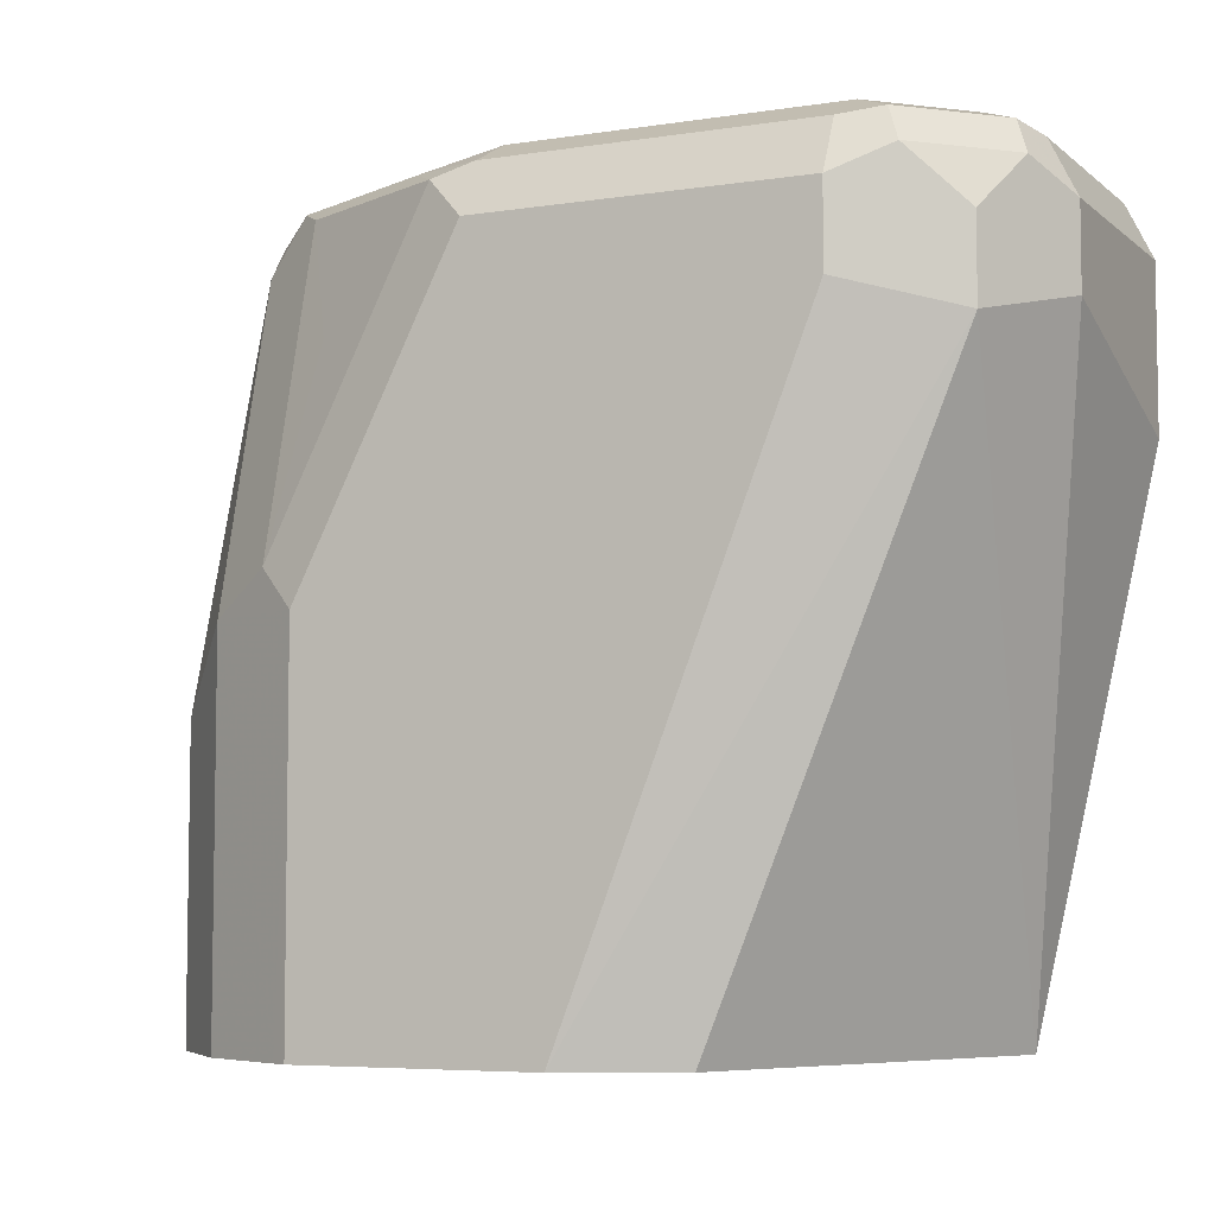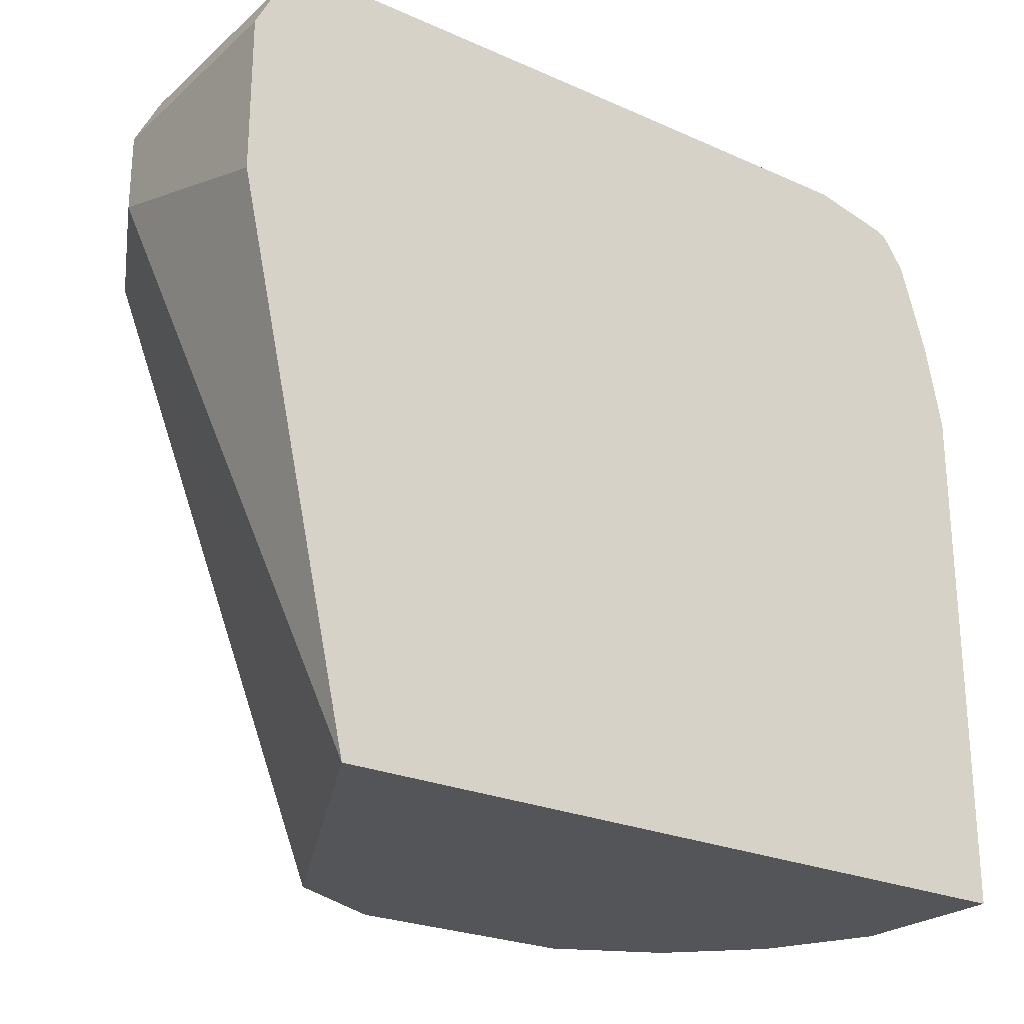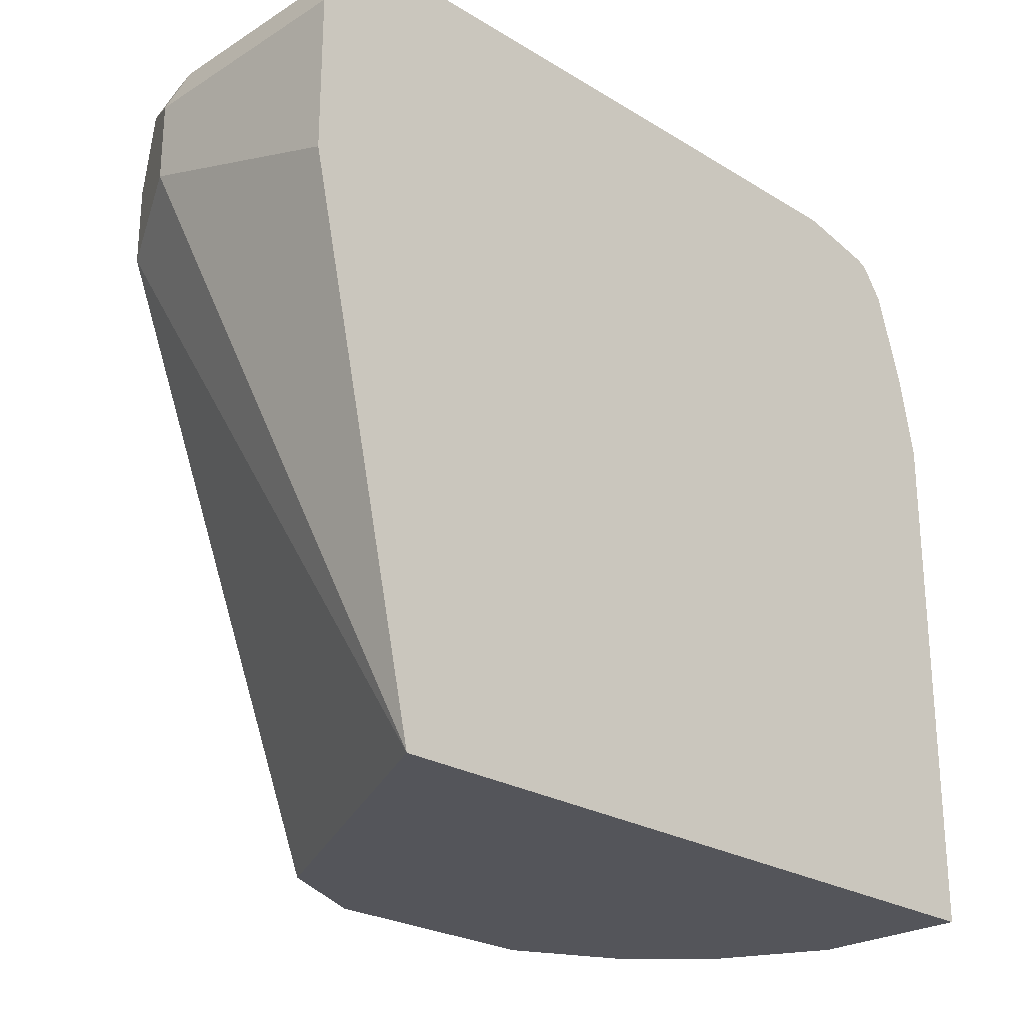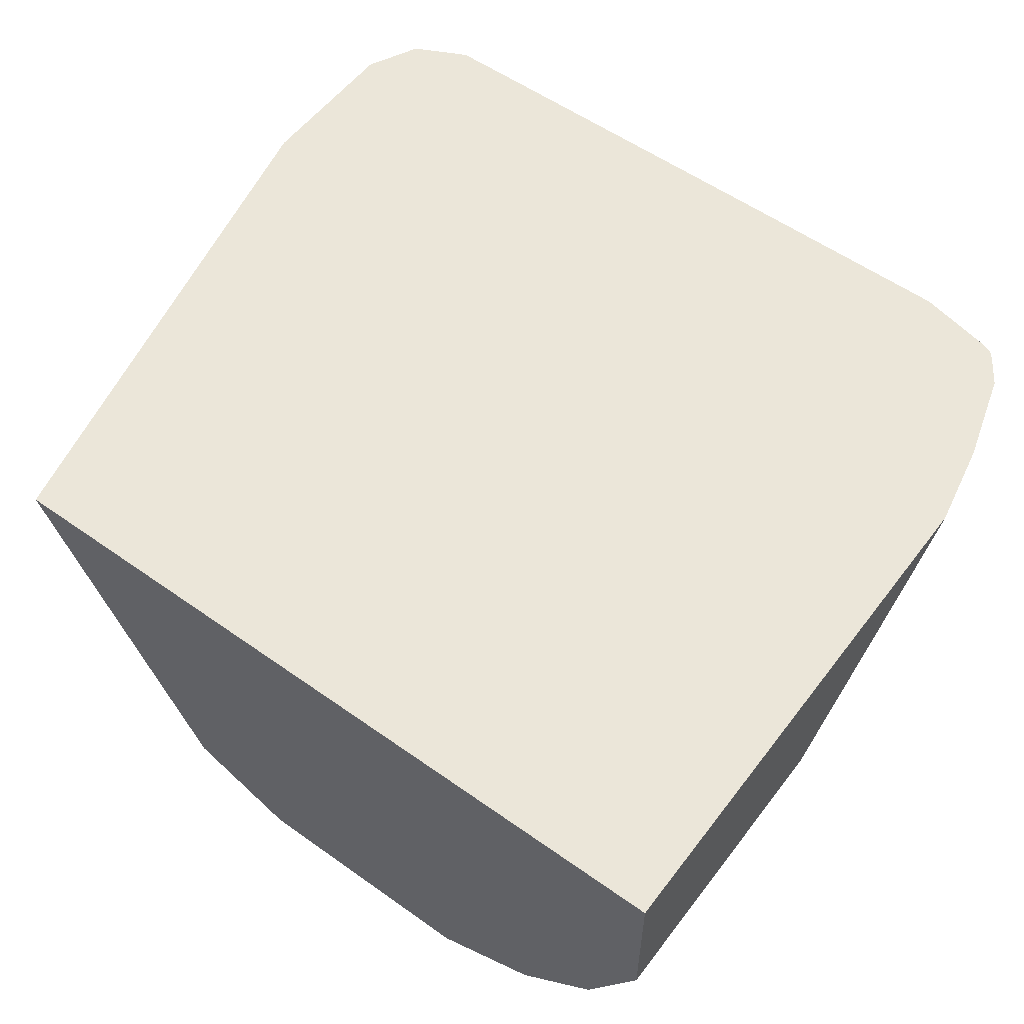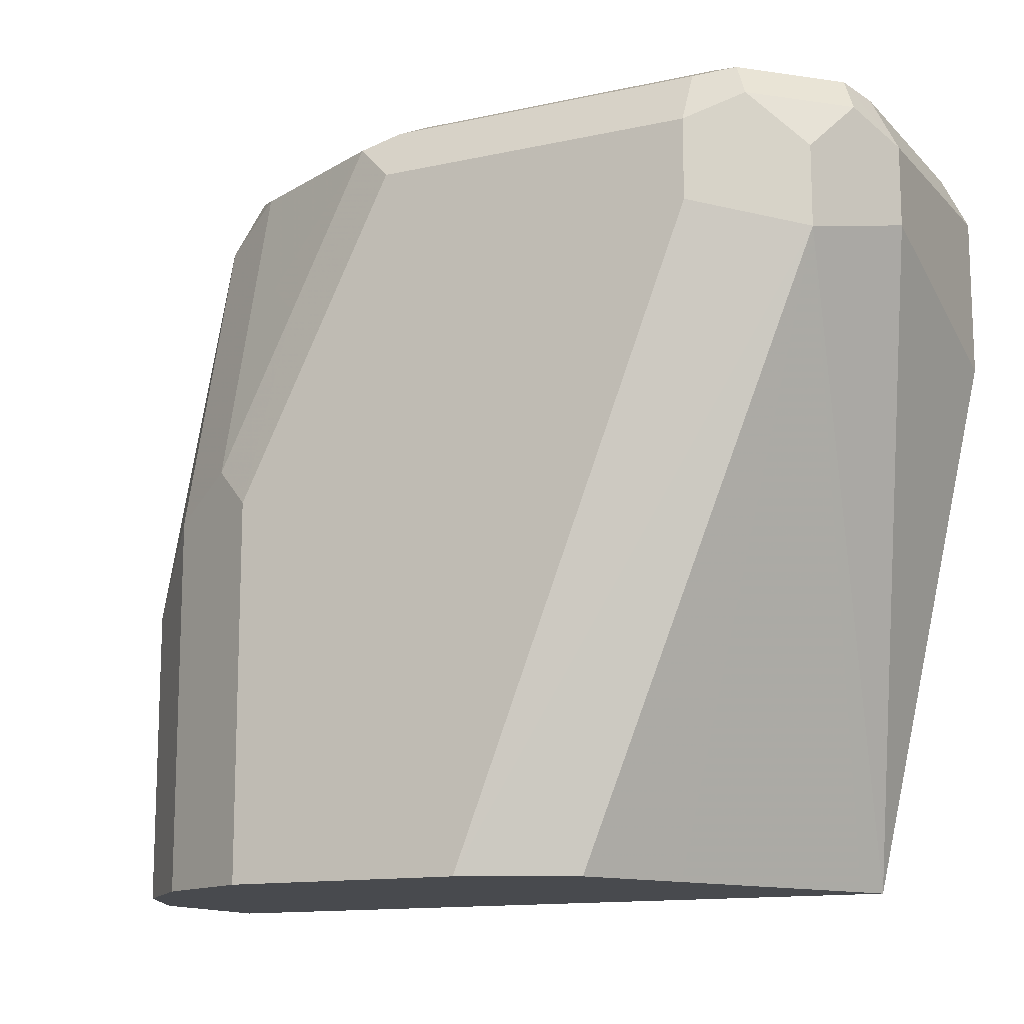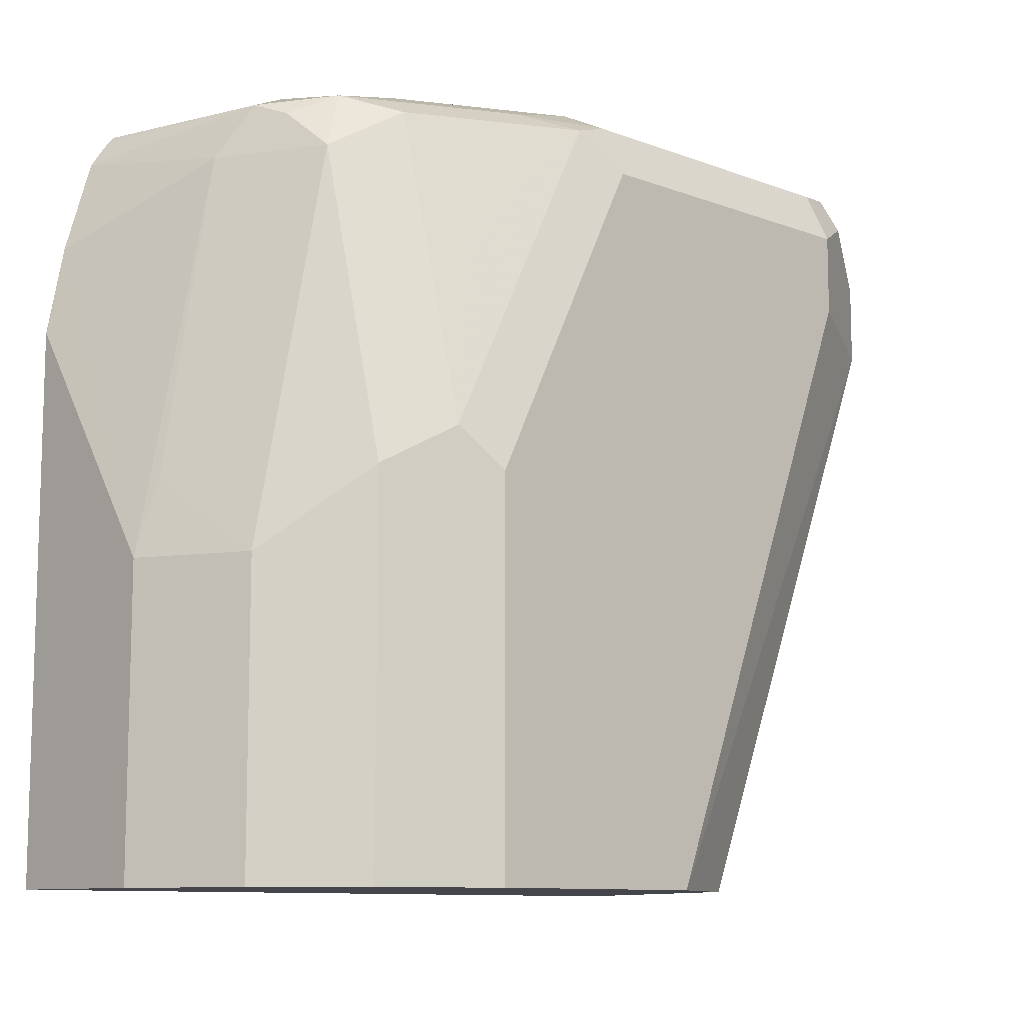
<metadata>
{"format":"obj","ext":"obj","renderer":"f3d","projection":"perspective","resolution":1024,"background":"white","views":[{"elev":-5.9,"azim":-154.7,"up":"+Y"},{"elev":-24.6,"azim":-36.0,"up":"+Y"},{"elev":-24.9,"azim":-44.7,"up":"+Y"},{"elev":55.9,"azim":36.7,"up":"+Z"},{"elev":-13.2,"azim":-153.4,"up":"+Y"},{"elev":-10.1,"azim":136.3,"up":"+Y"}]}
</metadata>
<code>
v 0.5421 0.3191 -0.127
v 0.6383 0.3189 -0.127
v 0.6377 0.3189 -0.1913
v 0.6058 0.3189 -0.2232
v 0.5421 0.3189 -0.2551
v 0.4154 0.3191 -0.127
v 0.6696 0.3119 -0.127
v 0.6377 0.3109 -0.2272
v 0.6734 0.3104 -0.127
v 0.659 0.3083 -0.202
v 0.574 0.3109 -0.2591
v 0.5421 0.3083 -0.2764
v 0.4146 0.3189 -0.2551
v 0.3827 0.3189 -0.2232
v 0.3832 0.3191 -0.127
v 0.6218 0.3029 -0.2471
v 0.6537 0.3029 -0.2152
v 0.6484 0.287 -0.2338
v 0.6757 0.3079 -0.127
v 0.6835 0.2965 -0.127
v 0.6696 0.287 -0.1913
v 0.558 0.3029 -0.279
v 0.5421 0.287 -0.287
v 0.4146 0.3083 -0.2764
v 0.3986 0.3109 -0.271
v 0.3667 0.3109 -0.2392
v 0.3612 0.3082 -0.127
v 0.3827 0.3189 -0.127
v 0.6218 0.1754 -0.279
v 0.6058 0.2551 -0.2671
v 0.6935 0.1594 -0.1953
v 0.6803 0.1276 -0.2338
v 0.6484 0.1594 -0.2657
v 0.6946 0.2591 -0.127
v 0.7015 0.1276 -0.1913
v 0.5899 0.2392 -0.279
v 0.6058 0.1594 -0.287
v 0.4146 0.287 -0.287
v 0.3933 0.2976 -0.2764
v 0.3614 0.2976 -0.2445
v 0.3508 0.287 -0.2232
v 0.3614 0.3083 -0.2232
v 0.3508 0.2873 -0.127
v 0.6939 0.009027 -0.2066
v 0.6803 0.009027 -0.2338
v 0.6484 0.009027 -0.2657
v 0.6119 0.009027 -0.284
v 0.7015 0.2237 -0.127
v 0.7015 0.2232 -0.1276
v 0.7015 0.009027 -0.1913
v 0.6058 0.009027 -0.287
v 0.4146 0.2551 -0.287
v 0.372 0.2763 -0.2657
v 0.3508 0.2551 -0.2232
v 0.3505 0.2867 -0.127
v 0.7015 0.009027 -0.127
v 0.5102 0.009027 -0.287
v 0.372 0.2445 -0.2657
v 0.3505 0.2229 -0.127
v 0.3984 0.009027 -0.127
v 0.4874 0.009027 -0.2756
v 0.4039 0.009027 -0.1382
v 0.4677 0.009027 -0.2657
v 0.4464 0.009027 -0.2232
f 29 33 37
f 31 35 32
f 32 35 44
f 32 44 45
f 32 45 46
f 34 49 35
f 33 47 37
f 34 48 49
f 35 49 48
f 29 36 30
f 35 48 56
f 33 46 47
f 29 37 36
f 23 57 52
f 27 42 41
f 26 39 40
f 26 42 27
f 26 41 42
f 26 40 41
f 25 39 26
f 24 39 25
f 24 38 39
f 23 52 38
f 23 51 57
f 23 37 51
f 23 36 37
f 35 56 50
f 27 41 43
f 35 50 44
f 52 57 58
f 38 52 58
f 58 64 62
f 58 63 64
f 58 61 63
f 58 62 60
f 57 61 58
f 54 60 59
f 54 58 60
f 22 36 23
f 44 46 45
f 44 47 46
f 44 51 47
f 44 57 51
f 44 61 57
f 37 47 51
f 44 63 61
f 44 62 64
f 44 60 62
f 44 56 60
f 44 50 56
f 41 58 54
f 41 53 58
f 41 55 43
f 41 59 55
f 41 54 59
f 40 53 41
f 39 53 40
f 38 53 39
f 38 58 53
f 44 64 63
f 22 30 36
f 32 46 33
f 21 34 35
f 5 11 12
f 4 11 5
f 4 8 11
f 3 10 8
f 3 9 10
f 3 7 9
f 3 8 4
f 2 7 3
f 1 7 2
f 1 19 9
f 1 20 19
f 1 34 20
f 1 48 34
f 5 12 24
f 1 56 48
f 1 59 60
f 1 55 59
f 1 43 55
f 1 27 43
f 1 28 27
f 1 15 28
f 1 6 15
f 1 13 6
f 1 5 13
f 1 4 5
f 1 3 4
f 1 2 3
f 21 35 31
f 1 60 56
f 5 24 13
f 1 9 7
f 6 14 15
f 20 34 21
f 18 32 33
f 18 31 32
f 6 13 14
f 16 33 29
f 16 18 33
f 16 30 22
f 16 29 30
f 14 28 15
f 14 27 28
f 14 26 27
f 13 26 14
f 13 25 26
f 13 24 25
f 18 21 31
f 12 23 38
f 12 38 24
f 8 16 11
f 8 10 17
f 8 18 16
f 9 19 10
f 10 19 20
f 8 17 18
f 10 21 18
f 10 18 17
f 11 22 12
f 11 16 22
f 12 22 23
f 10 20 21

</code>
